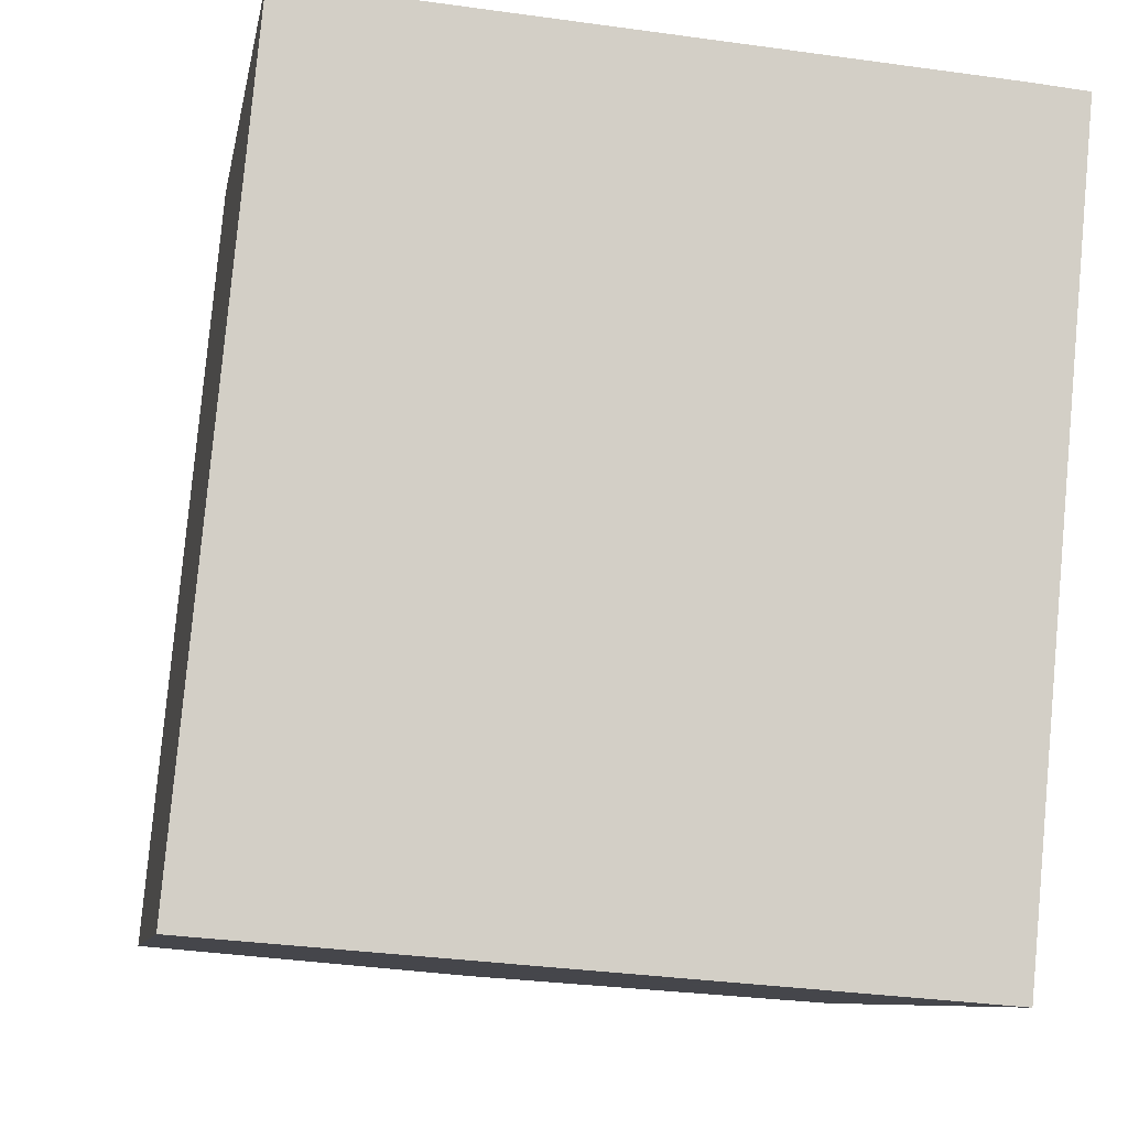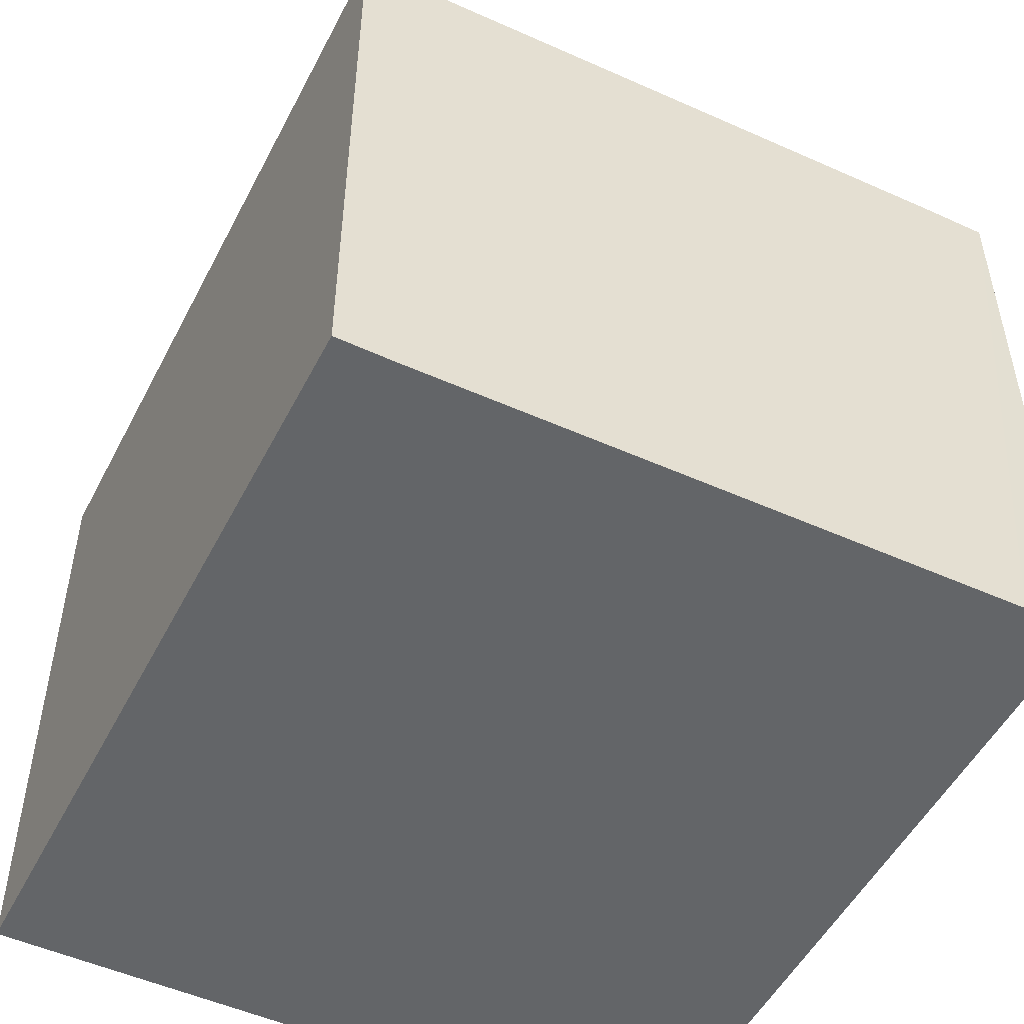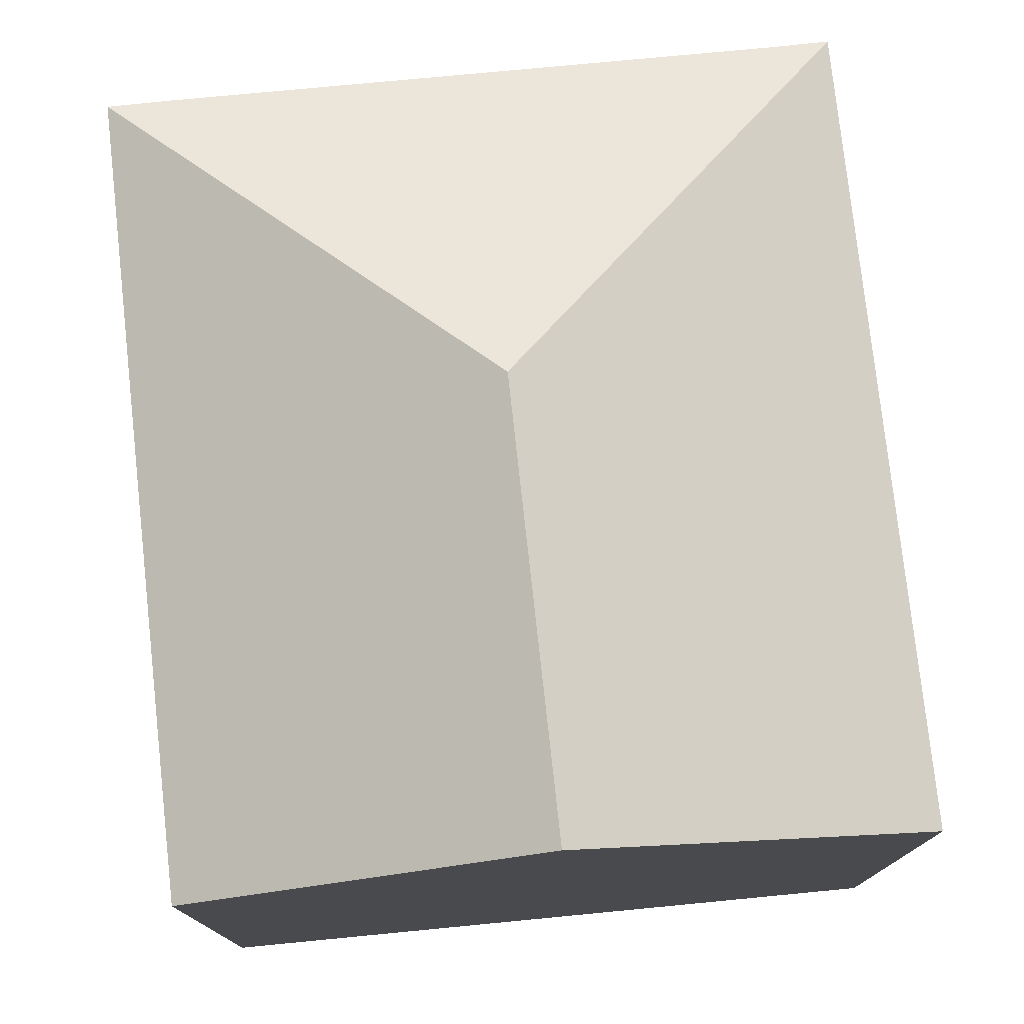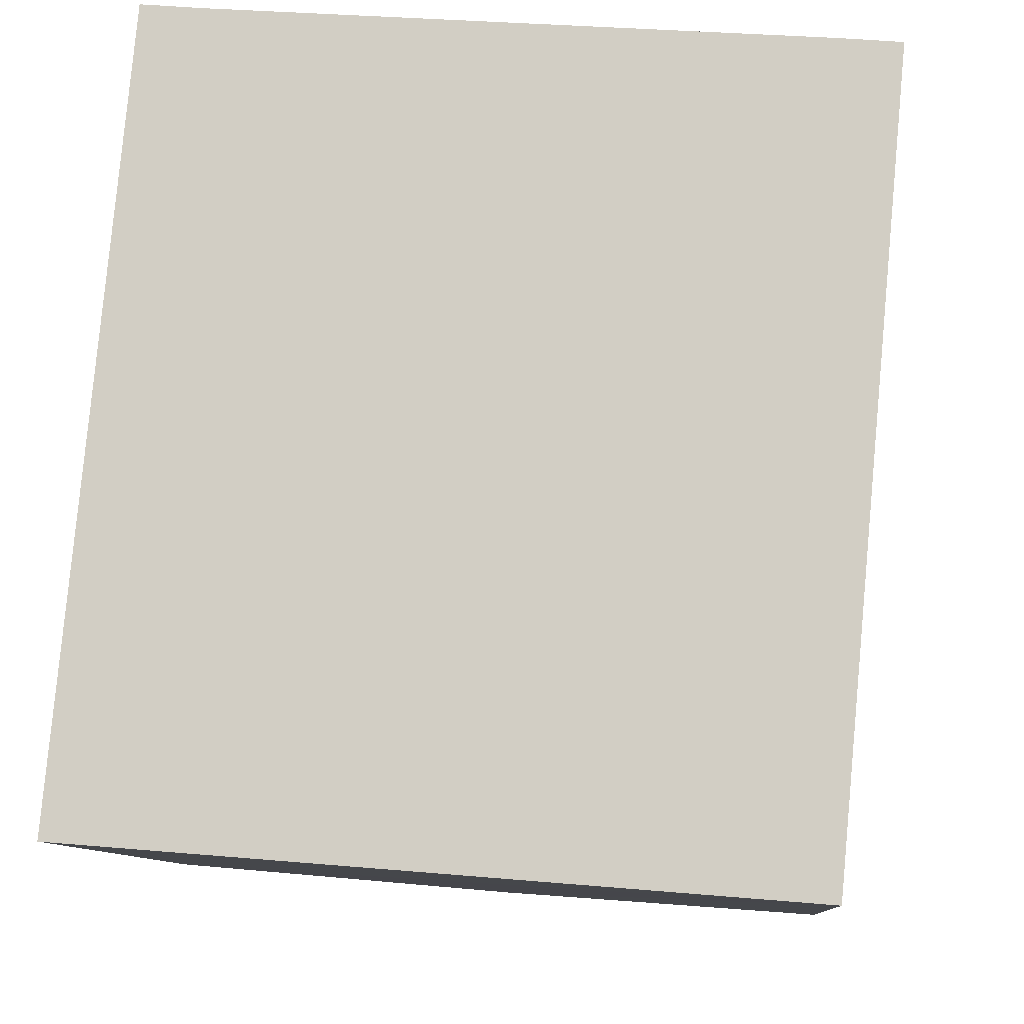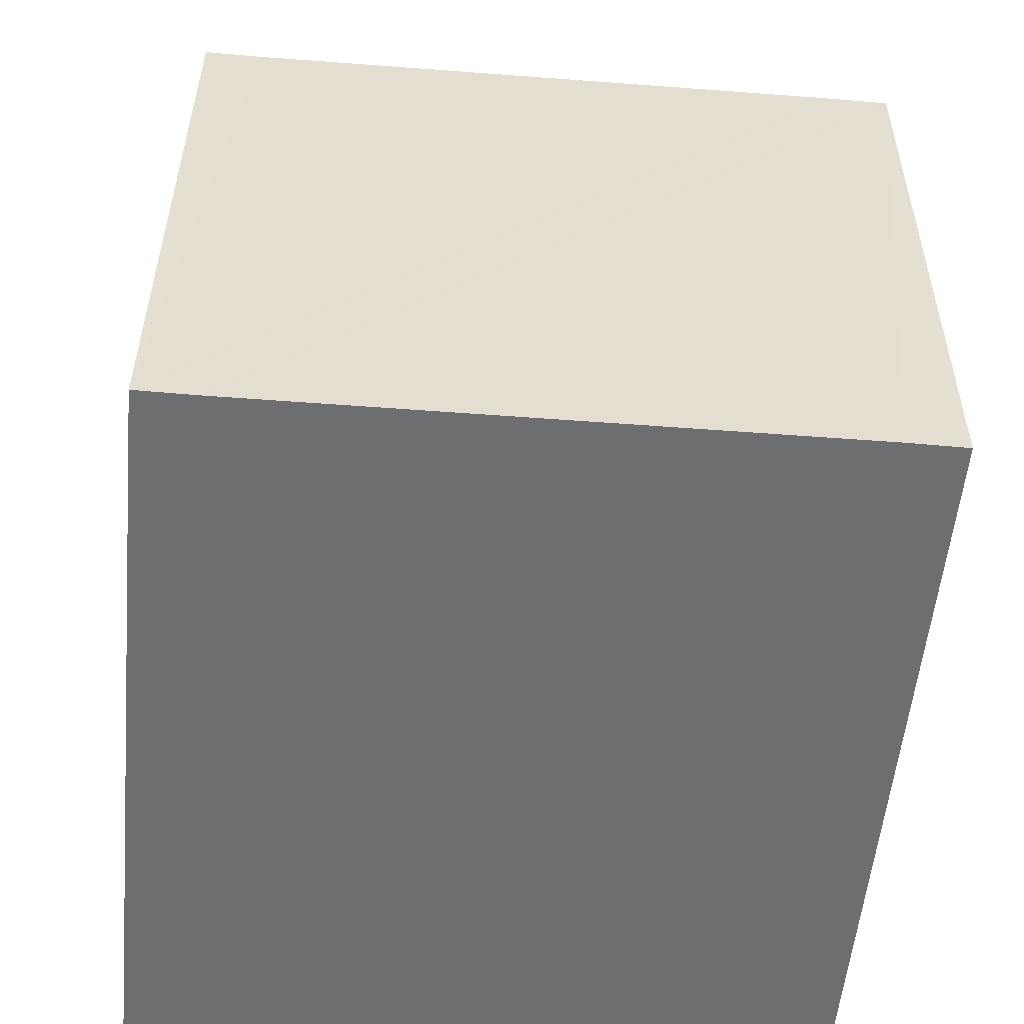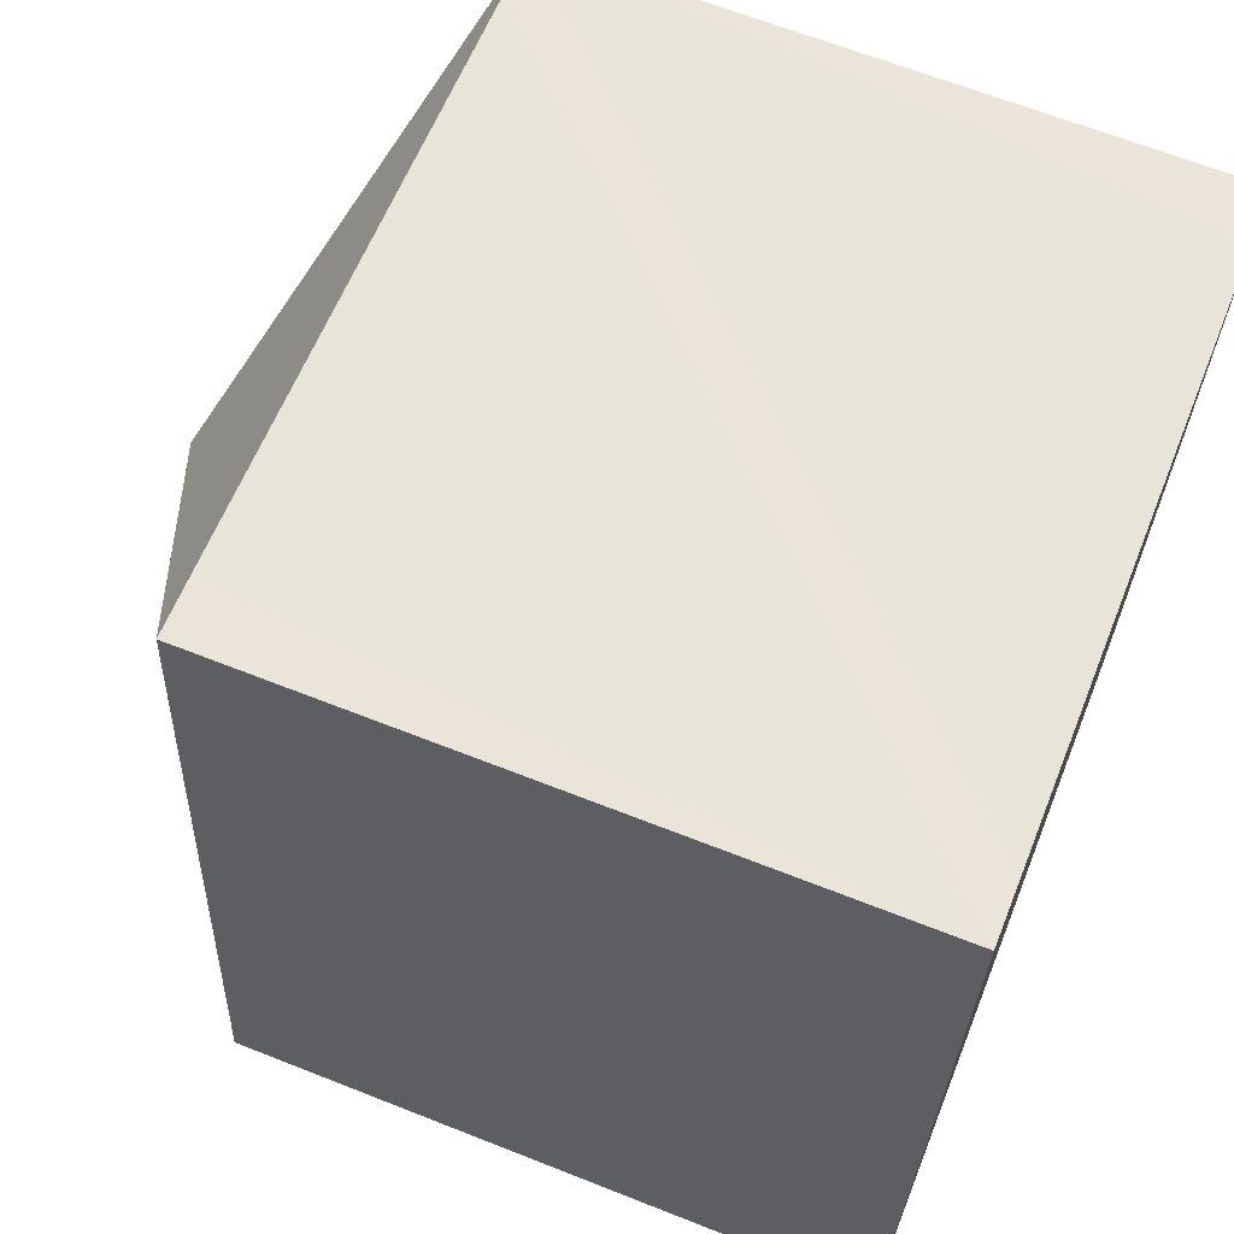
<metadata>
{"format":"obj","ext":"obj","renderer":"f3d","projection":"perspective","resolution":1024,"background":"white","views":[{"elev":-8.5,"azim":-9.7,"up":"+Z"},{"elev":-51.4,"azim":-21.4,"up":"+Y"},{"elev":77.2,"azim":179.1,"up":"+Y"},{"elev":-9.6,"azim":4.5,"up":"+Z"},{"elev":35.7,"azim":0.2,"up":"+Z"},{"elev":65.4,"azim":-68.3,"up":"+Z"}]}
</metadata>
<code>
v  10.58 9.575 -0.855
v  5.886 12.18 5.908
v  11.67 9.574 10.77
v  10.02 9.854 -0.809
v  5.291 12.18 -0.427
v  10.81 9.568 10.85
v  1.945 9.579 11.54
v  1.092 9.575 11.62
v  0 9.575 5.863e-16
v  0 0 0
v  1.092 -7.116e-16 11.62
v  1.945 -7.067e-16 11.54
v  10.81 -6.642e-16 10.85
v  11.67 -6.592e-16 10.77
v  10.58 5.235e-17 -0.855
v  10.02 4.954e-17 -0.809
v  5.291 2.615e-17 -0.427
g defaultobject
f 1 2 3
f 2 1 4
f 2 4 5
f 2 6 3
f 6 2 7
f 7 2 8
f 8 5 9
f 5 8 2
f 10 8 9
f 8 10 11
f 11 7 8
f 7 11 6
f 6 11 12
f 6 12 3
f 3 12 13
f 3 13 14
f 3 15 1
f 15 3 14
f 15 4 1
f 4 15 5
f 5 15 9
f 9 15 16
f 9 16 10
f 10 16 17
f 13 15 14
f 15 13 12
f 15 12 11
f 15 11 16
f 16 11 17
f 17 11 10

</code>
